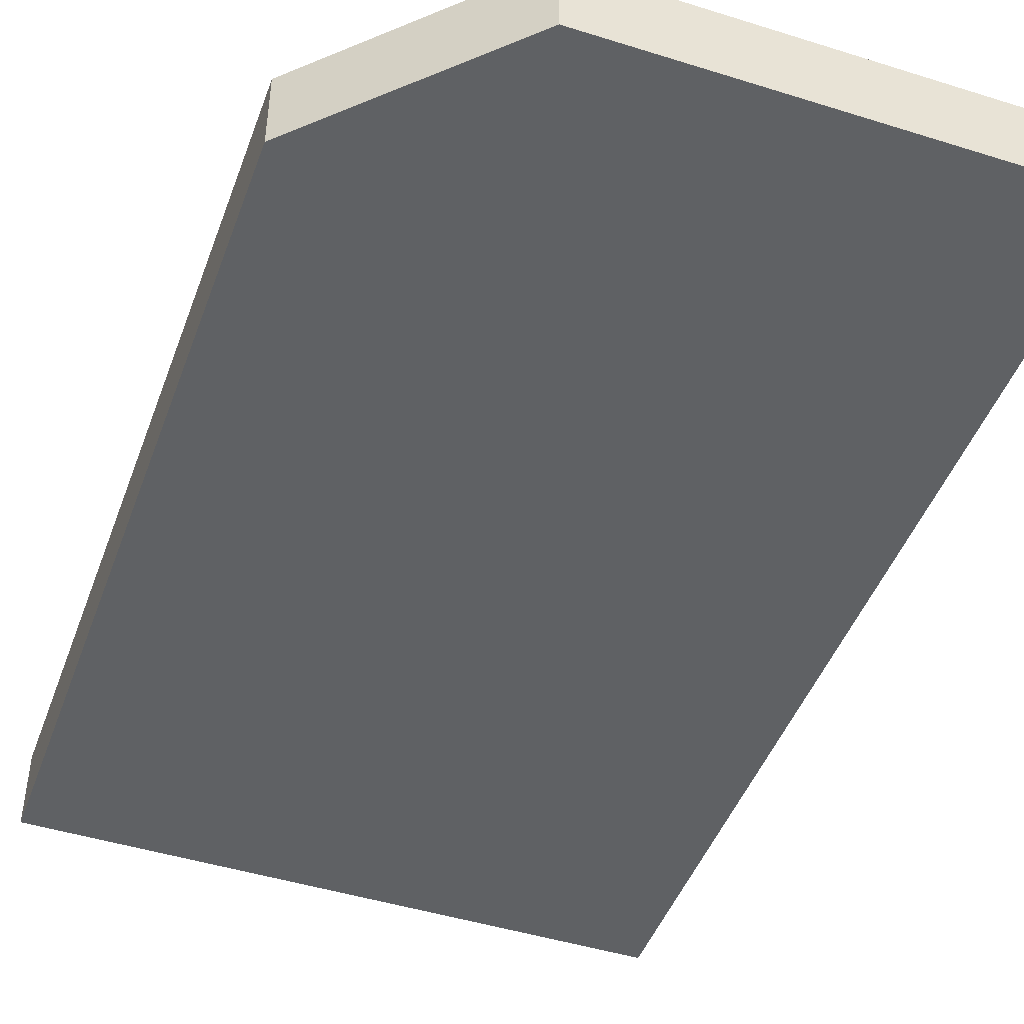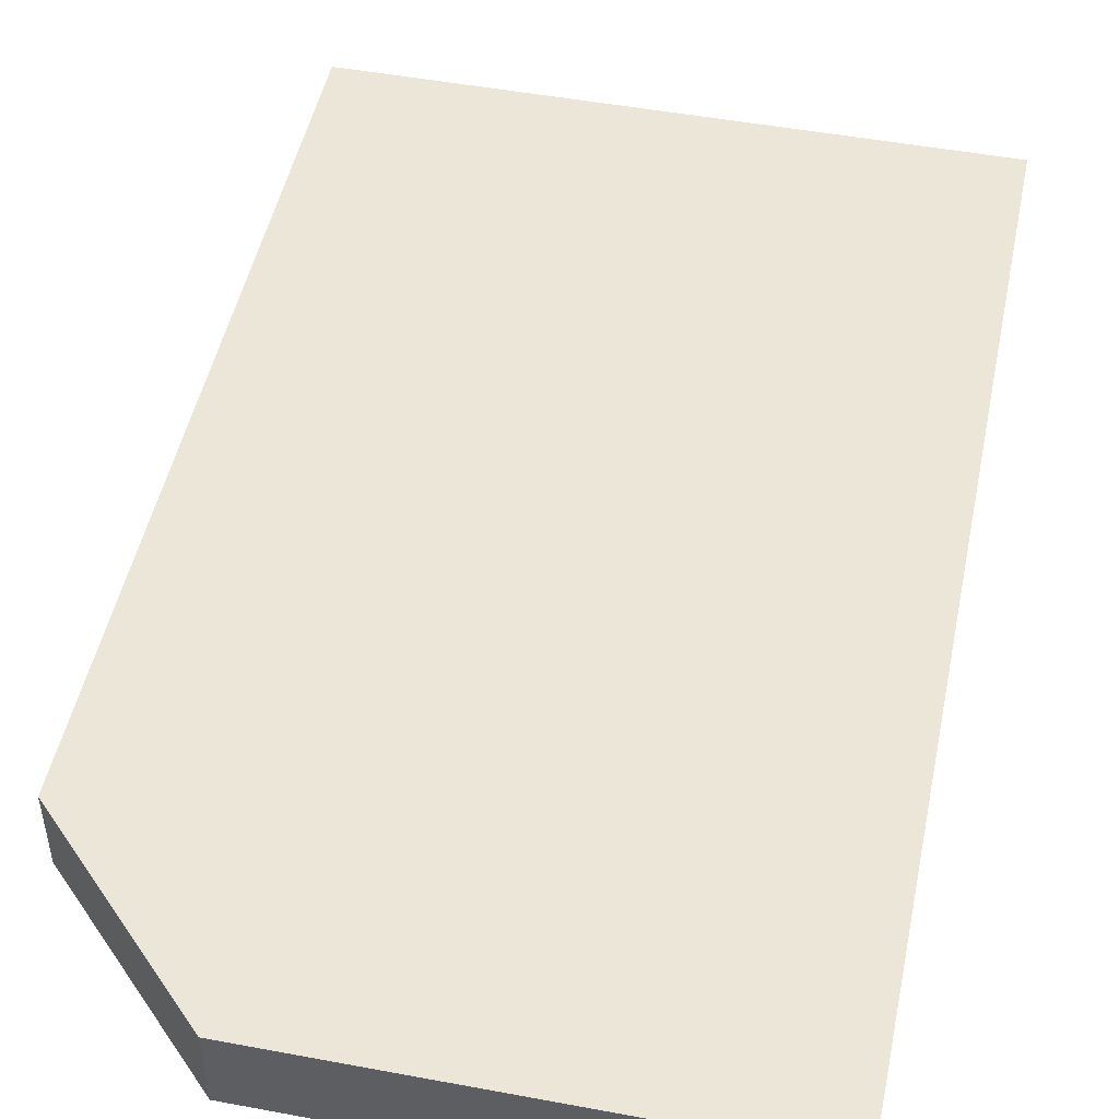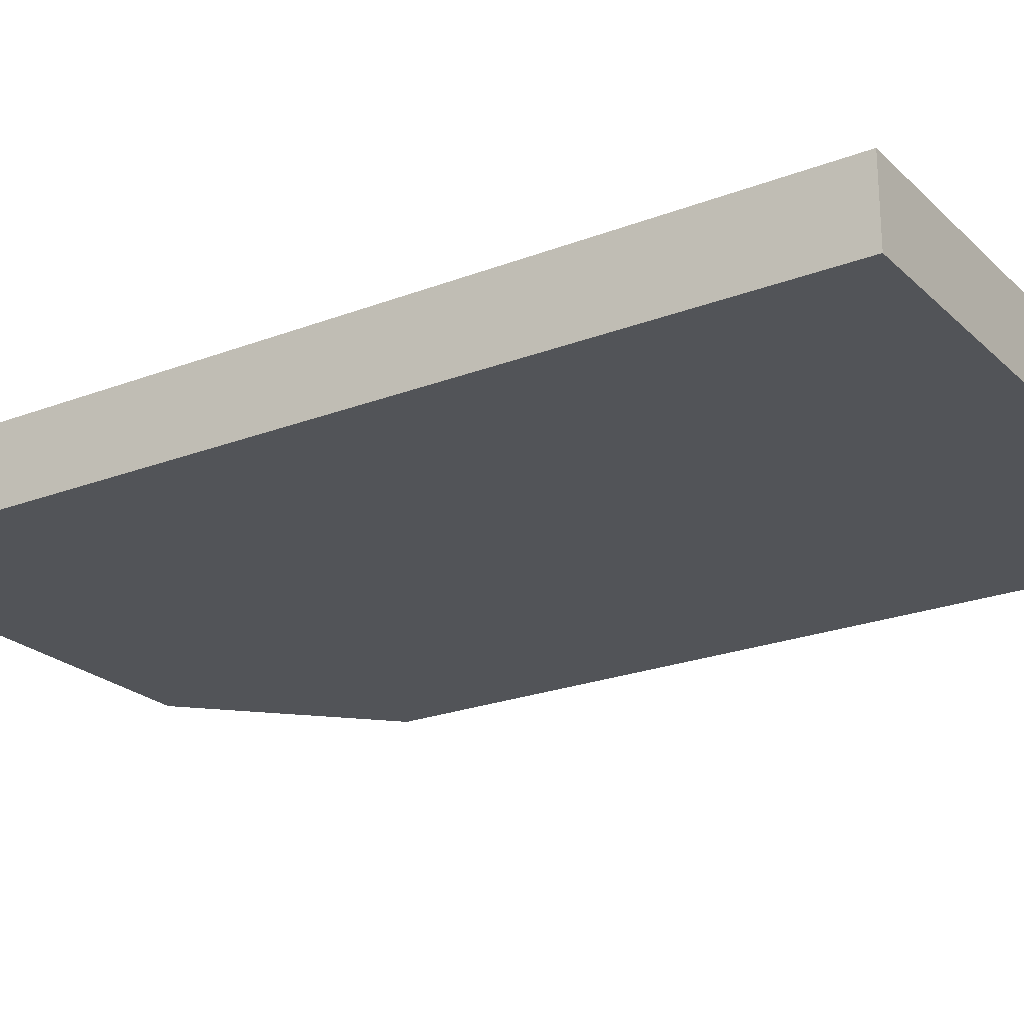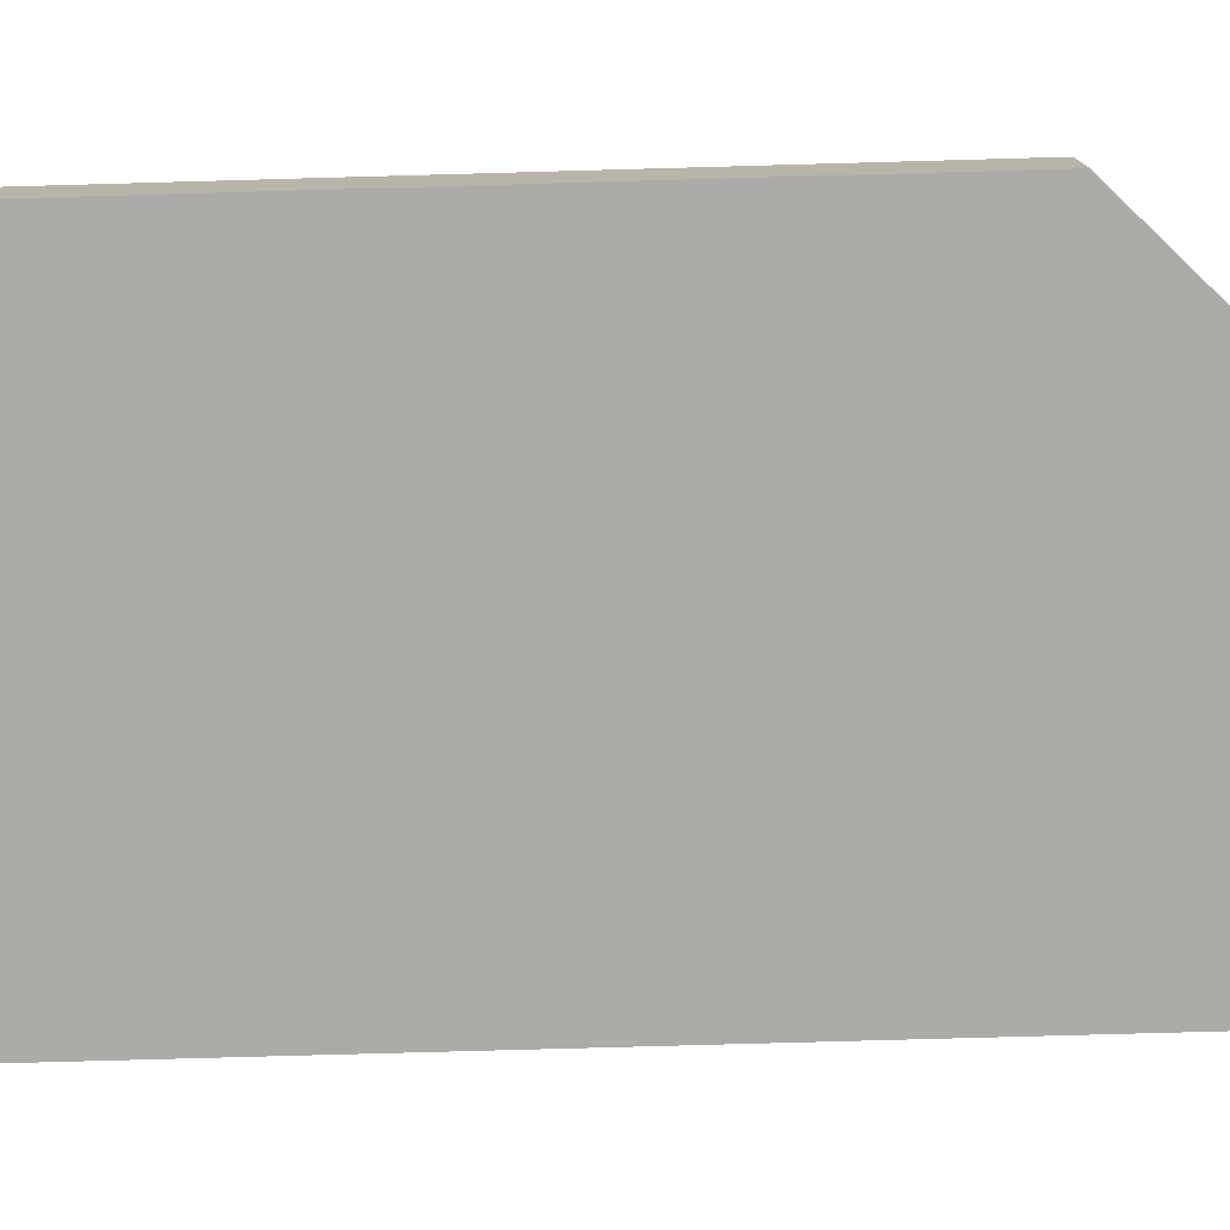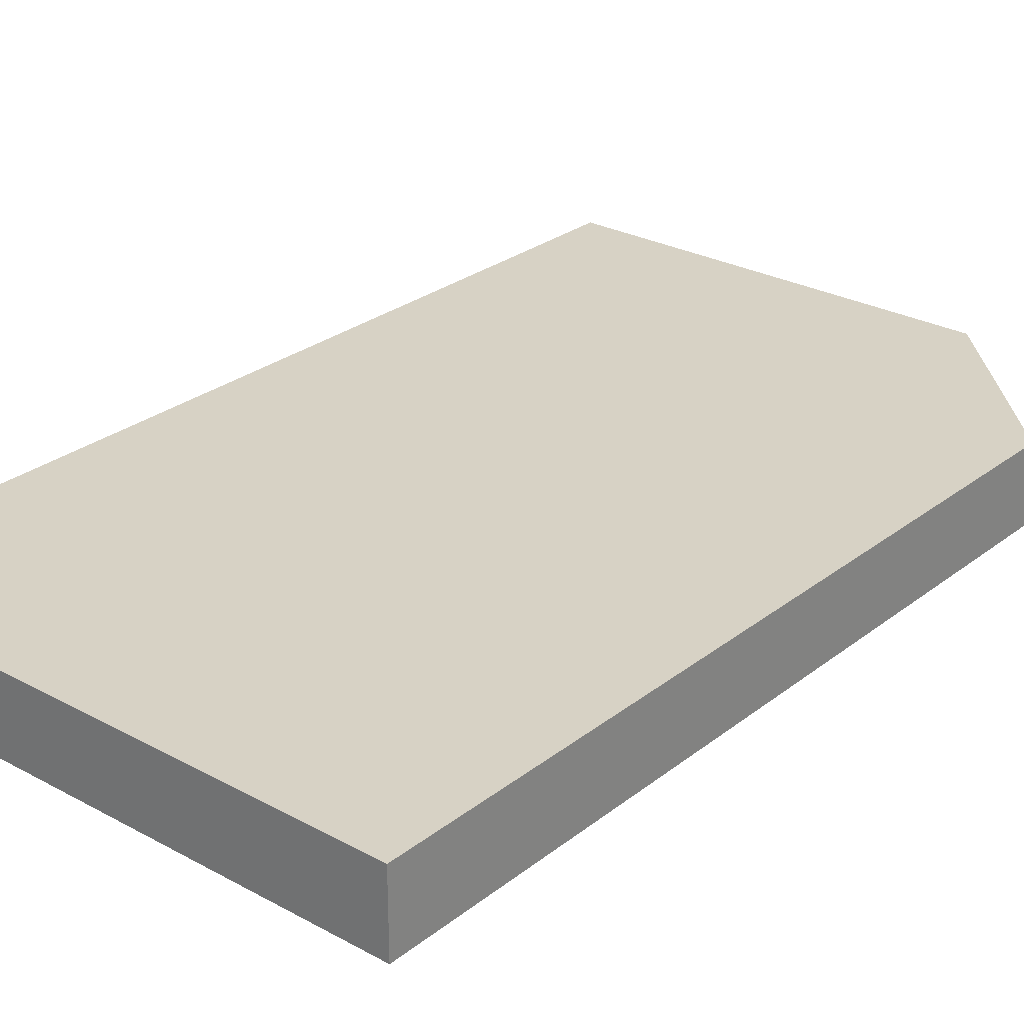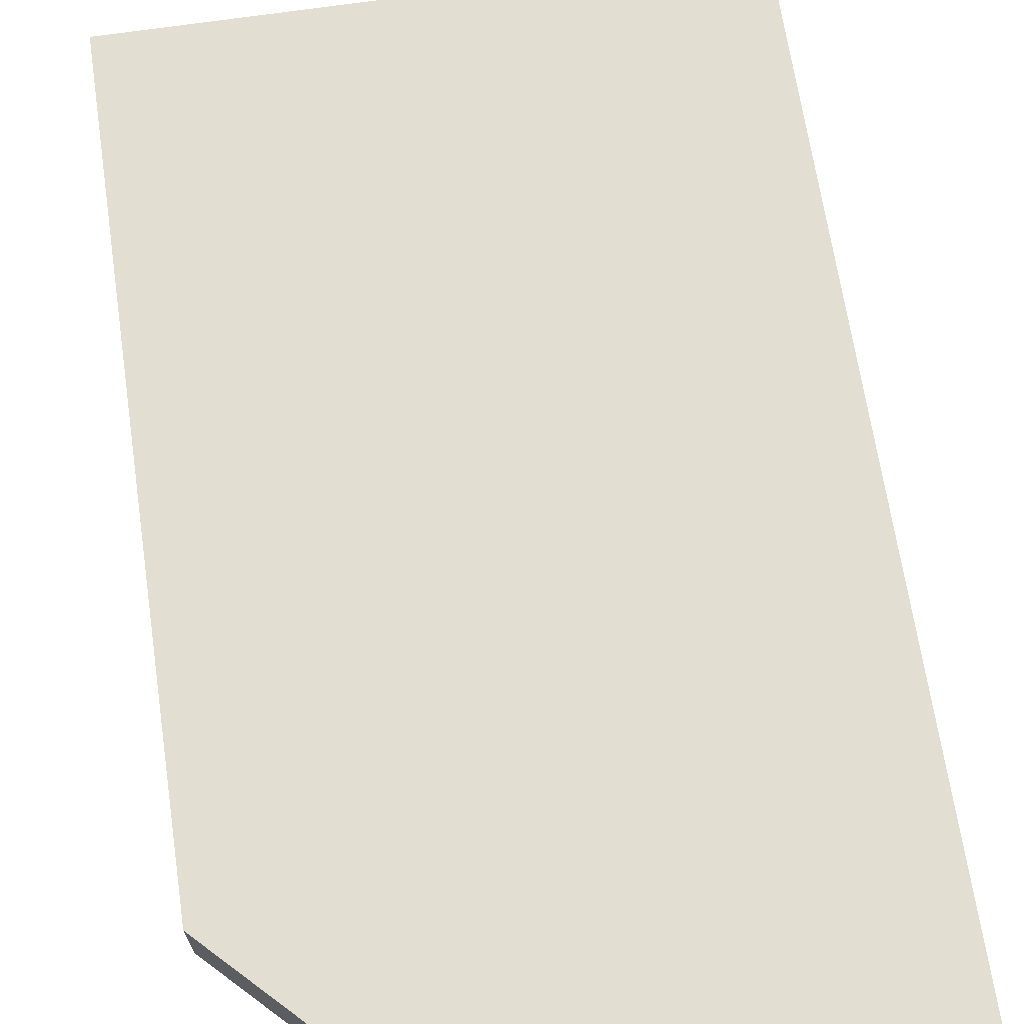
<metadata>
{"format":"obj","ext":"obj","renderer":"f3d","projection":"perspective","resolution":1024,"background":"white","views":[{"elev":-46.3,"azim":160.3,"up":"+Z"},{"elev":48.9,"azim":-168.3,"up":"+Z"},{"elev":-23.1,"azim":-56.8,"up":"+Z"},{"elev":-76.4,"azim":91.6,"up":"+Z"},{"elev":27.2,"azim":40.0,"up":"+Z"},{"elev":68.0,"azim":171.5,"up":"+Z"}]}
</metadata>
<code>
g IL_KeyCard
v -0.3 0.5548 0.03239
v -0.3 0.5548 -0.03239
v -0.3 0.8 -0.03239
v -0.3 0.8 0.03239
v 0.06471 0.8 0.03239
v 0.2 0.6647 0.03239
v 0.2 0.5548 0.03239
v 0.04923 0.5548 0.03239
v 0.04923 0.8 0.03239
v -0.2 0.5548 0.03239
v -0.3 0.5548 0.03239
v -0.3 0.8 0.03239
v -0.2 0.8 0.03239
v 0.04923 0 -0.03239
v 0.2 0 0.03239
v 0.2 0 -0.03239
v 0.04923 0 0.03239
v -1.49e-08 0 -0.03239
v -7.451e-09 0 0.03239
v -0.1504 0 -0.03239
v -0.1504 0 0.03239
v -0.2 0 -0.03239
v -0.2 0 0.03239
v -0.3 0 -0.03239
v -0.3 0 0.03239
v -0.2 0.8 -0.03239
v -0.2 0.8 0.03239
v -0.3 0.8 0.03239
v -0.3 0.8 -0.03239
v -0.2 0.0597 0.03239
v -0.2403 0.0597 0.03239
v -0.2403 0.4951 0.03239
v -0.2 0.4951 0.03239
v -0.1504 0.0597 0.03239
v -0.1504 0.4951 0.03239
v -7.451e-09 0.0597 0.03239
v -1.49e-08 0.4951 0.03239
v 0.04923 0.0597 0.03239
v 0.04923 0.4951 0.03239
v 0.1403 0.0597 0.03239
v 0.1403 0.4951 0.03239
v 0.2 0 -0.03239
v 0.2 0 0.03239
v 0.2 0.5548 0.03239
v 0.2 0.5548 -0.03239
v 0.04923 0.0597 -0.03239
v 0.1403 0.0597 -0.03239
v 0.1403 0.4951 -0.03239
v 0.04923 0.4951 -0.03239
v -1.49e-08 0.0597 -0.03239
v -7.451e-09 0.4951 -0.03239
v -0.1504 0.0597 -0.03239
v -0.1504 0.4951 -0.03239
v -0.2 0.0597 -0.03239
v -0.2 0.4951 -0.03239
v -0.2403 0.0597 -0.03239
v -0.2403 0.4951 -0.03239
v -0.3 0 0.03239
v -0.3 0 -0.03239
v -0.3 0.5548 -0.03239
v -0.3 0.5548 0.03239
v 0.2 0.5548 -0.03239
v 0.2 0.5548 0.03239
v 0.2 0.6647 0.03239
v 0.2 0.6647 -0.03239
v 0.04923 0.8 -0.03239
v 0.04923 0.8 0.03239
v -1.49e-08 0.8 0.03239
v -7.451e-09 0.8 -0.03239
v -7.451e-09 0.8 -0.03239
v -1.49e-08 0.8 0.03239
v -0.1504 0.8 0.03239
v -0.1504 0.8 -0.03239
v -0.1504 0.8 -0.03239
v -0.1504 0.8 0.03239
v -0.2 0.8 0.03239
v -0.2 0.8 -0.03239
v 0.04923 0.5548 -0.03239
v 0.2 0.5548 -0.03239
v 0.2 0.6647 -0.03239
v 0.06471 0.8 -0.03239
v 0.04923 0.8 -0.03239
v 0.04923 0.5548 0.03239
v -1.49e-08 0.5548 0.03239
v -1.49e-08 0.8 0.03239
v 0.04923 0.8 0.03239
v -1.49e-08 0.5548 0.03239
v -0.1504 0.5548 0.03239
v -0.1504 0.8 0.03239
v -1.49e-08 0.8 0.03239
v -0.1504 0.5548 0.03239
v -0.2 0.5548 0.03239
v -0.2 0.8 0.03239
v -0.1504 0.8 0.03239
v -0.3 0.5548 -0.03239
v -0.2 0.5548 -0.03239
v -0.2 0.8 -0.03239
v -0.3 0.8 -0.03239
v -0.2 0.5548 -0.03239
v -0.1504 0.5548 -0.03239
v -0.1504 0.8 -0.03239
v -0.2 0.8 -0.03239
v -0.1504 0.5548 -0.03239
v -7.451e-09 0.5548 -0.03239
v -7.451e-09 0.8 -0.03239
v -0.1504 0.8 -0.03239
v -7.451e-09 0.5548 -0.03239
v 0.04923 0.5548 -0.03239
v 0.04923 0.8 -0.03239
v -7.451e-09 0.8 -0.03239
v 0.06471 0.8 -0.03239
v 0.2 0.6647 -0.03239
v 0.2 0.6647 0.03239
v 0.06471 0.8 0.03239
v 0.06471 0.8 -0.03239
v 0.06471 0.8 0.03239
v 0.04923 0.8 0.03239
v 0.04923 0.8 -0.03239
v -0.2403 0.4951 -0.03239
v -0.3 0.5548 -0.03239
v -0.3 0 -0.03239
v -0.2403 0.0597 -0.03239
v -0.2 0.4951 -0.03239
v -0.2 0 -0.03239
v -0.2 0.5548 -0.03239
v -0.2 0.0597 -0.03239
v -0.1504 0.4951 -0.03239
v -0.1504 0 -0.03239
v -0.1504 0.5548 -0.03239
v -0.1504 0.0597 -0.03239
v -7.451e-09 0.4951 -0.03239
v -1.49e-08 0 -0.03239
v -7.451e-09 0.5548 -0.03239
v -1.49e-08 0.0597 -0.03239
v 0.04923 0.4951 -0.03239
v 0.04923 0 -0.03239
v 0.04923 0.5548 -0.03239
v 0.04923 0.0597 -0.03239
v 0.1403 0.4951 -0.03239
v 0.2 0 -0.03239
v 0.2 0.5548 -0.03239
v 0.1403 0.0597 -0.03239
v 0.1403 0.4951 0.03239
v 0.2 0.5548 0.03239
v 0.2 0 0.03239
v 0.1403 0.0597 0.03239
v 0.04923 0.4951 0.03239
v 0.04923 0 0.03239
v 0.04923 0.5548 0.03239
v 0.04923 0.0597 0.03239
v -1.49e-08 0.4951 0.03239
v -7.451e-09 0 0.03239
v -1.49e-08 0.5548 0.03239
v -7.451e-09 0.0597 0.03239
v -0.1504 0.4951 0.03239
v -0.1504 0 0.03239
v -0.1504 0.5548 0.03239
v -0.1504 0.0597 0.03239
v -0.2 0.4951 0.03239
v -0.2 0 0.03239
v -0.2 0.5548 0.03239
v -0.2 0.0597 0.03239
v -0.2403 0.4951 0.03239
v -0.3 0 0.03239
v -0.3 0.5548 0.03239
v -0.2403 0.0597 0.03239
g IL_KeyCard_0
f 3 2 1
f 4 3 1
f 7 6 5
f 5 8 7
f 5 9 8
f 12 11 10
f 13 12 10
f 16 15 14
f 15 17 14
f 14 17 18
f 17 19 18
f 18 19 20
f 19 21 20
f 20 21 22
f 21 23 22
f 22 23 24
f 23 25 24
f 28 27 26
f 29 28 26
f 32 31 30
f 33 32 30
f 33 30 34
f 35 33 34
f 35 34 36
f 37 35 36
f 37 36 38
f 39 37 38
f 39 38 40
f 41 39 40
f 44 43 42
f 45 44 42
f 48 47 46
f 49 48 46
f 49 46 50
f 51 49 50
f 51 50 52
f 53 51 52
f 53 52 54
f 55 53 54
f 55 54 56
f 57 55 56
f 60 59 58
f 61 60 58
f 64 63 62
f 65 64 62
f 68 67 66
f 69 68 66
f 72 71 70
f 73 72 70
f 76 75 74
f 77 76 74
f 80 79 78
f 78 81 80
f 78 82 81
f 85 84 83
f 86 85 83
f 89 88 87
f 90 89 87
f 93 92 91
f 94 93 91
f 97 96 95
f 98 97 95
f 101 100 99
f 102 101 99
f 105 104 103
f 106 105 103
f 109 108 107
f 110 109 107
f 113 112 111
f 114 113 111
f 117 116 115
f 118 117 115
f 121 120 119
f 122 121 119
f 119 120 123
f 124 121 122
f 120 125 123
f 126 124 122
f 123 125 127
f 128 124 126
f 125 129 127
f 130 128 126
f 127 129 131
f 132 128 130
f 129 133 131
f 134 132 130
f 131 133 135
f 136 132 134
f 133 137 135
f 138 136 134
f 135 137 139
f 140 136 138
f 137 141 139
f 142 140 138
f 139 141 142
f 141 140 142
f 145 144 143
f 146 145 143
f 143 144 147
f 148 145 146
f 144 149 147
f 150 148 146
f 147 149 151
f 152 148 150
f 149 153 151
f 154 152 150
f 151 153 155
f 156 152 154
f 153 157 155
f 158 156 154
f 155 157 159
f 160 156 158
f 157 161 159
f 162 160 158
f 159 161 163
f 164 160 162
f 161 165 163
f 166 164 162
f 163 165 166
f 165 164 166

</code>
